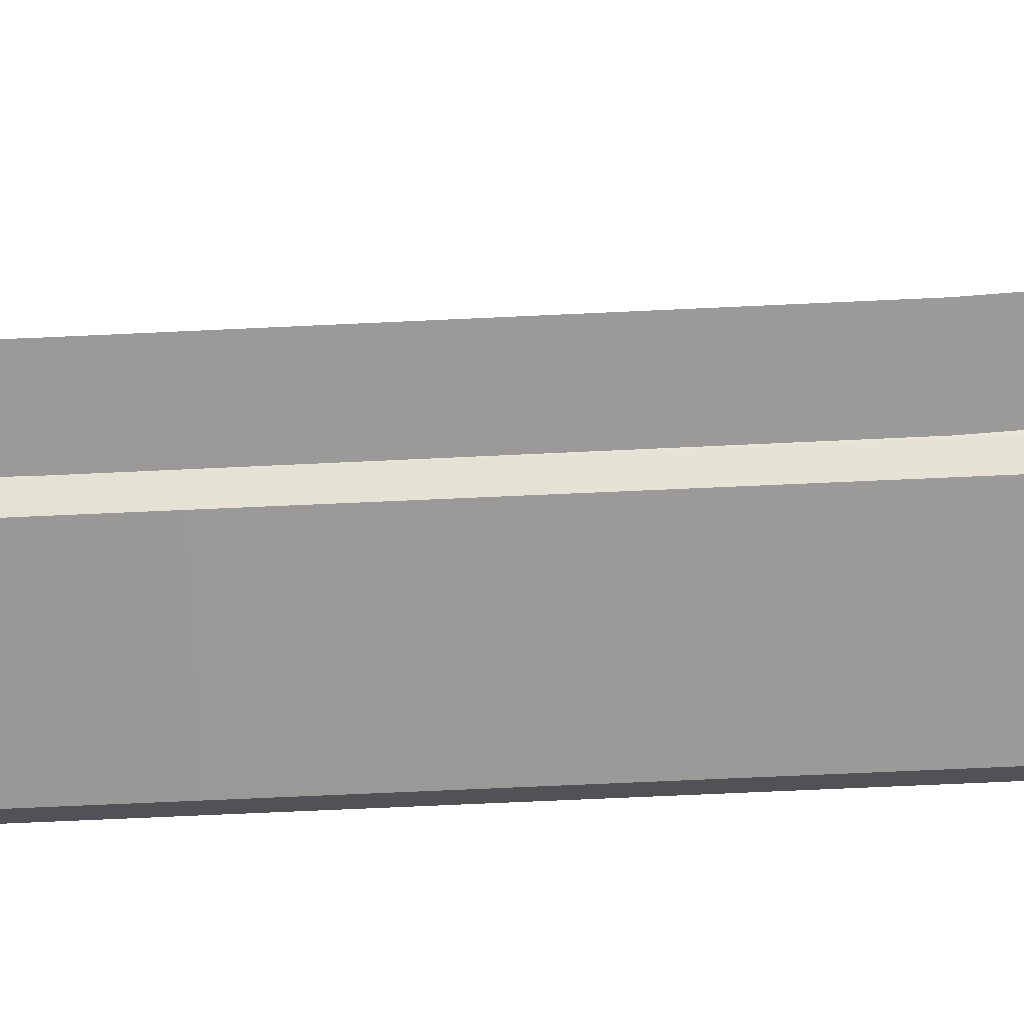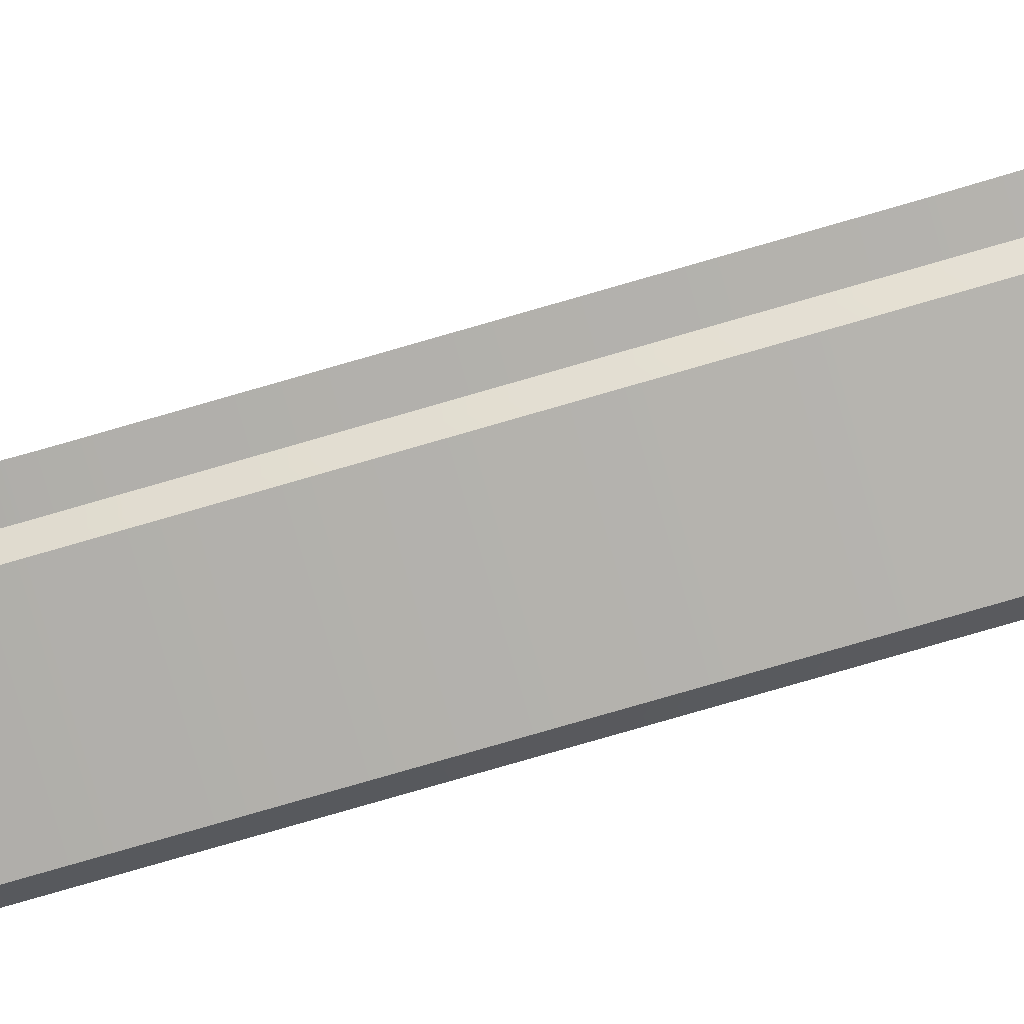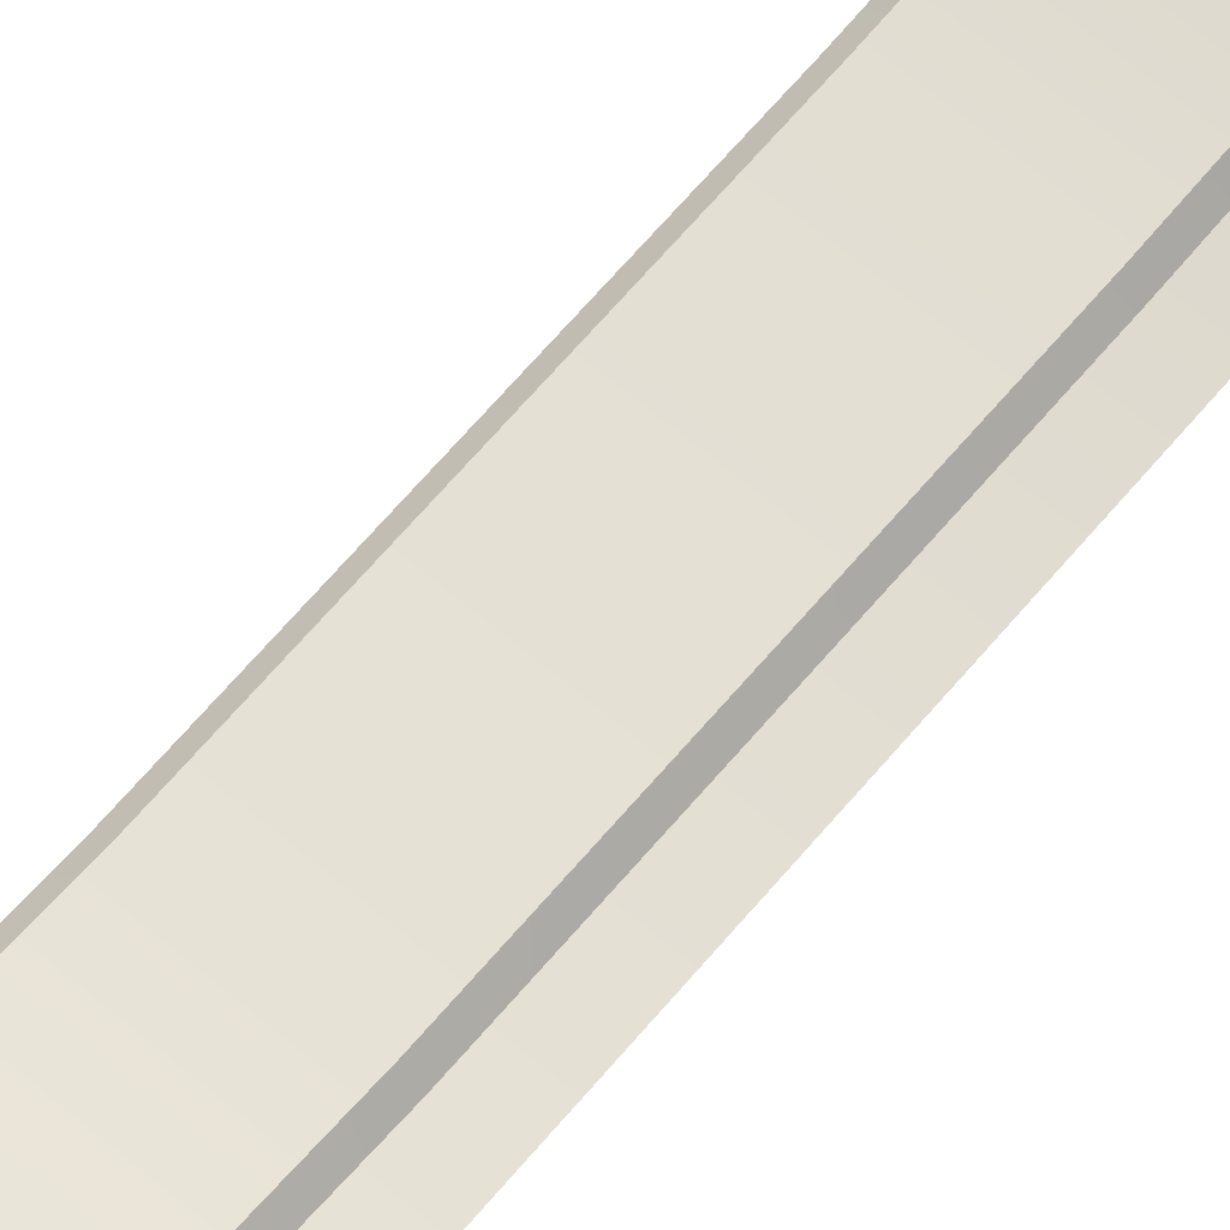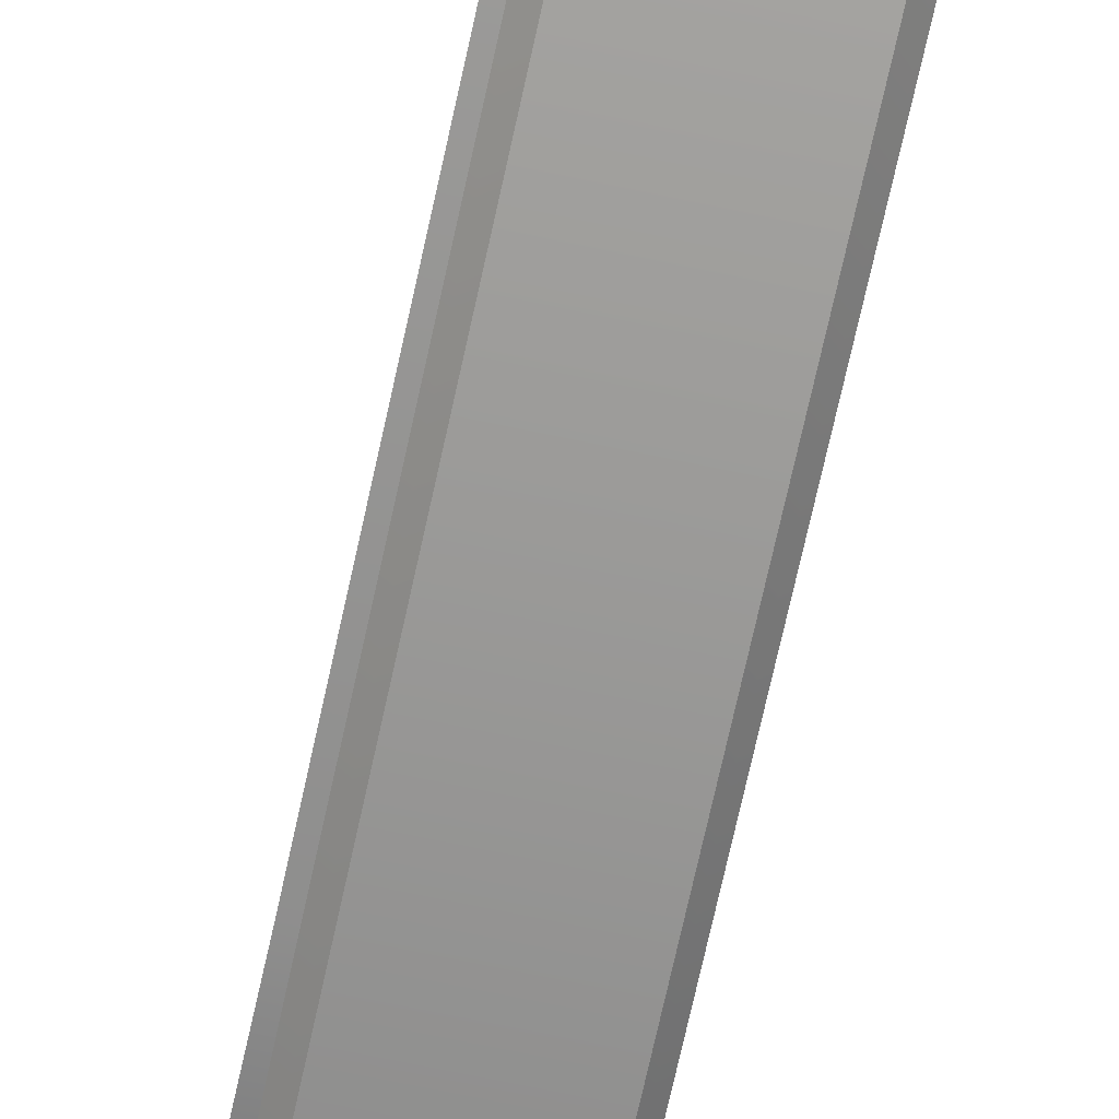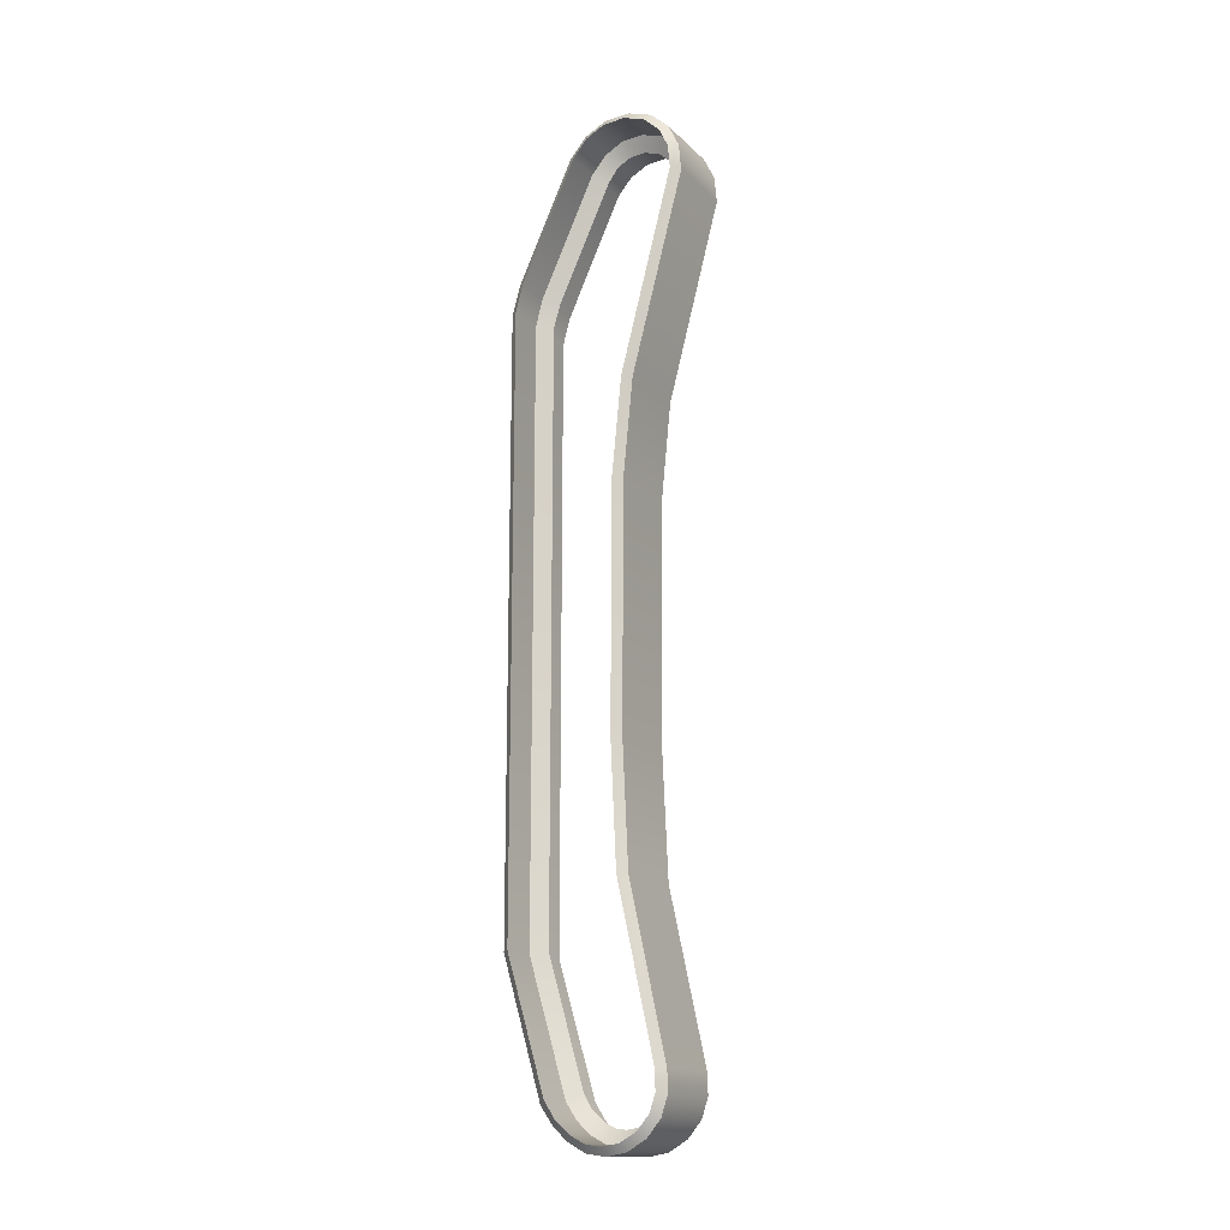
<metadata>
{"format":"obj","ext":"obj","renderer":"f3d","projection":"perspective","resolution":1024,"background":"white","views":[{"elev":-69.2,"azim":92.6,"up":"+Z"},{"elev":-79.3,"azim":-73.9,"up":"+Z"},{"elev":66.6,"azim":-139.8,"up":"+Z"},{"elev":-68.0,"azim":-12.1,"up":"+Z"},{"elev":-14.8,"azim":-61.8,"up":"+Y"}]}
</metadata>
<code>
v 1.614 2.852 1.163
v 1.614 2.684 1.179
v 1.662 2.69 1.126
v 1.662 2.837 1.112
v 1.614 1.406 0.8426
v 1.662 1.406 0.7906
v 1.662 2.96 1.053
v 1.614 2.993 1.094
v 1.662 3.053 0.948
v 1.614 3.099 0.9738
v 1.614 3.15 0.8177
v 1.662 3.097 0.8116
v 1.614 3.137 0.6542
v 1.662 3.086 0.6687
v 1.614 3.062 0.515
v 1.662 3.02 0.548
v 1.614 2.935 0.4095
v 1.662 2.907 0.454
v 1.662 2.134 0.09945
v 1.614 2.148 0.04953
v 1.662 1.957 0.05198
v 1.614 1.963 -2e-07
v 1.662 -1.957 0.05198
v 1.614 -1.963 2e-07
v 1.662 -2.795 0.3006
v 1.662 -2.904 0.374
v 1.614 -2.939 0.3342
v 1.614 -2.821 0.2514
v 1.662 -2.984 0.4651
v 1.614 -3.022 0.4277
v 1.662 -3.034 0.5623
v 1.614 -3.083 0.5432
v 1.662 -3.048 0.6673
v 1.614 -3.101 0.6673
v 1.662 -3.027 0.7796
v 1.614 -3.076 0.7999
v 1.662 -2.967 0.8823
v 1.614 -3.005 0.9198
v 1.662 -2.877 0.9584
v 1.614 -2.897 1.007
v 1.662 -2.765 0.997
v 1.614 -2.77 1.049
v 1.614 2.684 1.179
v 1.113 2.684 1.179
v 1.113 1.406 0.8426
v 1.614 1.406 0.8426
v 1.614 2.852 1.163
v 1.113 2.852 1.163
v 1.614 2.993 1.094
v 1.113 2.993 1.094
v 1.614 3.099 0.9738
v 1.113 3.099 0.9738
v 1.614 3.15 0.8177
v 1.113 3.15 0.8177
v 1.614 3.137 0.6542
v 1.113 3.137 0.6542
v 1.614 3.062 0.515
v 1.113 3.062 0.515
v 1.614 2.935 0.4095
v 1.113 2.935 0.4095
v 1.614 2.148 0.04953
v 1.113 2.148 0.04953
v 1.614 -2.77 1.049
v 1.113 -2.77 1.049
v 1.113 -2.897 1.007
v 1.614 -2.897 1.007
v 1.113 -3.005 0.9198
v 1.614 -3.005 0.9198
v 1.113 -3.076 0.7999
v 1.614 -3.076 0.7999
v 1.113 -3.101 0.6673
v 1.614 -3.101 0.6673
v 1.113 -3.083 0.5432
v 1.614 -3.083 0.5432
v 1.113 -3.022 0.4277
v 1.614 -3.022 0.4277
v 1.614 -2.939 0.3342
v 1.113 -2.939 0.3342
v 1.614 -2.821 0.2514
v 1.113 -2.821 0.2514
v 1.113 -1.963 -0
v 1.113 1.963 -5e-07
v 1.614 1.963 -2e-07
v 1.614 -1.963 2e-07
v 1.662 2.69 1.126
v 1.662 1.406 0.7906
v 1.065 1.406 0.7906
v 1.065 2.69 1.126
v 1.065 2.837 1.112
v 1.662 2.837 1.112
v 1.065 2.96 1.053
v 1.662 2.96 1.053
v 1.065 3.053 0.948
v 1.662 3.053 0.948
v 1.662 3.097 0.8116
v 1.065 3.097 0.8116
v 1.065 3.086 0.6687
v 1.662 3.086 0.6687
v 1.065 3.02 0.548
v 1.662 3.02 0.548
v 1.065 2.907 0.454
v 1.662 2.907 0.454
v 1.065 2.134 0.09945
v 1.662 2.134 0.09945
v 1.662 -2.765 0.997
v 1.065 -2.765 0.997
v 1.065 -2.635 0.9932
v 1.662 -2.635 0.9932
v 1.662 -2.877 0.9584
v 1.065 -2.877 0.9584
v 1.662 -2.967 0.8823
v 1.065 -2.967 0.8823
v 1.662 -3.027 0.7796
v 1.065 -3.027 0.7796
v 1.662 -3.048 0.6673
v 1.065 -3.048 0.6673
v 1.662 -3.034 0.5623
v 1.065 -3.034 0.5623
v 1.662 -2.984 0.4651
v 1.065 -2.984 0.4651
v 1.662 -2.904 0.374
v 1.065 -2.904 0.374
v 1.662 -1.957 0.05198
v 1.065 -1.957 0.05198
v 1.065 -2.795 0.3006
v 1.662 -2.795 0.3006
v 1.065 1.957 0.05198
v 1.065 -1.957 0.05198
v 1.662 -1.957 0.05198
v 1.662 1.957 0.05198
v 1.113 2.852 1.163
v 1.065 2.837 1.112
v 1.065 2.69 1.126
v 1.113 2.684 1.179
v 1.113 1.406 0.8426
v 1.065 1.406 0.7906
v 1.065 2.96 1.053
v 1.113 2.993 1.094
v 1.065 3.053 0.948
v 1.113 3.099 0.9738
v 1.113 3.15 0.8177
v 1.065 3.097 0.8116
v 1.113 3.137 0.6542
v 1.065 3.086 0.6687
v 1.113 3.062 0.515
v 1.065 3.02 0.548
v 1.113 2.935 0.4095
v 1.065 2.907 0.454
v 1.065 2.134 0.09945
v 1.113 2.148 0.04953
v 1.065 1.957 0.05198
v 1.113 1.963 -5e-07
v 1.065 -1.957 0.05198
v 1.113 -1.963 -0
v 1.113 -2.939 0.3342
v 1.065 -2.904 0.374
v 1.065 -2.795 0.3006
v 1.113 -2.821 0.2514
v 1.113 -3.022 0.4277
v 1.065 -2.984 0.4651
v 1.113 -3.083 0.5432
v 1.065 -3.034 0.5623
v 1.113 -3.101 0.6673
v 1.065 -3.048 0.6673
v 1.113 -3.076 0.7999
v 1.065 -3.027 0.7796
v 1.113 -3.005 0.9198
v 1.065 -2.967 0.8823
v 1.113 -2.897 1.007
v 1.065 -2.877 0.9584
v 1.113 -2.77 1.049
v 1.065 -2.765 0.997
v 1.614 0.7714 0.7795
v 1.662 0.7714 0.7275
v 1.113 0.7714 0.7795
v 1.614 0.7714 0.7795
v 1.065 0.7714 0.7275
v 1.113 0.7714 0.7795
v 1.065 0.7714 0.7275
v 1.662 0.7714 0.7275
v 1.614 -0.778 0.7724
v 1.662 -0.778 0.7205
v 1.113 -0.778 0.7724
v 1.614 -0.778 0.7724
v 1.065 -0.778 0.7204
v 1.113 -0.778 0.7724
v 1.662 -0.778 0.7205
v 1.065 -0.778 0.7204
v 1.662 -1.563 0.7573
v 1.614 -1.563 0.8092
v 1.113 -1.563 0.8092
v 1.614 -1.563 0.8092
v 1.065 -1.563 0.7573
v 1.113 -1.563 0.8092
v 1.662 -1.563 0.7573
v 1.065 -1.563 0.7573
v 1.614 -1.963 2e-07
v 1.662 -1.957 0.05198
v 1.113 -1.963 -0
v 1.614 -1.963 2e-07
v 1.065 -1.957 0.05198
v 1.113 -1.963 -0
v 1.662 -2.635 0.9932
v 1.614 -2.635 1.045
v 1.113 -2.635 1.045
v 1.614 -2.635 1.045
v 1.065 -2.635 0.9932
v 1.113 -2.635 1.045
v 1.312 1.406 0.7906
v 1.312 2.69 1.126
v 1.364 2.698 1.033
v 1.364 1.406 0.6953
v 1.364 -2.833 0.8719
v 1.312 -2.877 0.9584
v 1.312 -2.765 0.997
v 1.364 -2.745 0.8987
v 1.312 -2.967 0.8823
v 1.364 -2.901 0.8161
v 1.312 -3.027 0.7796
v 1.364 -2.941 0.7438
v 1.312 -3.048 0.6673
v 1.364 -2.955 0.6673
v 1.364 -2.947 0.5961
v 1.312 -3.034 0.5623
v 1.364 -2.918 0.5314
v 1.312 -2.984 0.4651
v 1.364 -2.843 0.4449
v 1.312 -2.904 0.374
v 1.312 -2.795 0.3006
v 1.364 -2.75 0.3883
v 1.312 -1.957 0.05198
v 1.364 -1.945 0.1524
v 1.364 1.944 0.1523
v 1.312 1.957 0.05198
v 1.312 2.134 0.09945
v 1.364 2.098 0.1982
v 1.364 2.848 0.542
v 1.312 2.907 0.454
v 1.364 2.942 0.6106
v 1.312 3.02 0.548
v 1.364 2.99 0.6978
v 1.312 3.086 0.6687
v 1.364 2.999 0.8031
v 1.312 3.097 0.8116
v 1.312 3.053 0.948
v 1.364 2.966 0.9037
v 1.312 2.96 1.053
v 1.364 2.898 0.9797
v 1.312 2.837 1.112
v 1.364 2.808 1.022
v 1.415 2.69 1.126
v 1.415 1.406 0.7906
v 1.364 1.406 0.6953
v 1.364 2.698 1.033
v 1.364 2.808 1.022
v 1.415 2.837 1.112
v 1.364 2.898 0.9797
v 1.415 2.96 1.053
v 1.364 2.966 0.9037
v 1.415 3.053 0.948
v 1.364 2.999 0.8031
v 1.415 3.097 0.8116
v 1.364 2.99 0.6978
v 1.415 3.086 0.6687
v 1.415 3.02 0.548
v 1.364 2.942 0.6106
v 1.415 2.907 0.454
v 1.364 2.848 0.542
v 1.415 2.134 0.09945
v 1.364 2.098 0.1982
v 1.364 1.944 0.1523
v 1.415 1.957 0.05198
v 1.364 -1.945 0.1524
v 1.415 -1.957 0.05198
v 1.415 -1.957 0.05198
v 1.364 -1.945 0.1524
v 1.364 -2.75 0.3883
v 1.415 -2.795 0.3006
v 1.415 -2.984 0.4651
v 1.415 -2.904 0.374
v 1.364 -2.843 0.4449
v 1.364 -2.918 0.5314
v 1.415 -3.034 0.5623
v 1.364 -2.947 0.5961
v 1.415 -3.048 0.6673
v 1.364 -2.955 0.6673
v 1.364 -2.941 0.7438
v 1.415 -3.027 0.7796
v 1.364 -2.901 0.8161
v 1.415 -2.967 0.8823
v 1.364 -2.833 0.8719
v 1.415 -2.877 0.9584
v 1.415 -2.765 0.997
v 1.364 -2.745 0.8987
v 1.415 -2.635 0.9932
v 1.364 -2.635 0.8929
v 1.312 0.7714 0.7275
v 1.364 0.7714 0.6332
v 1.415 0.7714 0.7275
v 1.364 0.7714 0.6332
v 1.312 -0.778 0.7205
v 1.364 -0.778 0.6273
v 1.364 -0.778 0.6273
v 1.415 -0.778 0.7205
v 1.312 -1.563 0.7573
v 1.364 -1.573 0.6641
v 1.415 -1.563 0.7573
v 1.364 -1.573 0.6641
v 1.364 -1.945 0.1524
v 1.312 -1.957 0.05198
v 1.364 -2.635 0.8929
v 1.312 -2.635 0.9932
g group_31757304_140627886999680
f 1 2 3
f 3 4 1
f 5 6 3
f 3 2 5
f 7 8 1
f 1 4 7
f 9 10 8
f 8 7 9
f 11 10 9
f 9 12 11
f 13 11 12
f 12 14 13
f 15 13 14
f 14 16 15
f 17 15 16
f 16 18 17
f 19 20 17
f 17 18 19
f 21 22 20
f 20 19 21
f 23 24 22
f 22 21 23
f 25 26 27
f 27 28 25
f 26 29 30
f 30 27 26
f 29 31 32
f 32 30 29
f 31 33 34
f 34 32 31
f 34 33 35
f 35 36 34
f 36 35 37
f 37 38 36
f 38 37 39
f 39 40 38
f 40 39 41
f 41 42 40
f 43 44 45
f 45 46 43
f 47 48 44
f 44 43 47
f 47 49 50
f 50 48 47
f 49 51 52
f 52 50 49
f 53 54 52
f 52 51 53
f 55 56 54
f 54 53 55
f 57 58 56
f 56 55 57
f 59 60 58
f 58 57 59
f 59 61 62
f 62 60 59
f 63 64 65
f 65 66 63
f 66 65 67
f 67 68 66
f 68 67 69
f 69 70 68
f 70 69 71
f 71 72 70
f 72 71 73
f 73 74 72
f 74 73 75
f 75 76 74
f 77 76 75
f 75 78 77
f 79 77 78
f 78 80 79
f 81 82 83
f 83 84 81
f 83 82 62
f 62 61 83
f 85 86 87
f 87 88 85
f 85 88 89
f 89 90 85
f 90 89 91
f 91 92 90
f 92 91 93
f 93 94 92
f 95 94 93
f 93 96 95
f 95 96 97
f 97 98 95
f 98 97 99
f 99 100 98
f 100 99 101
f 101 102 100
f 102 101 103
f 103 104 102
f 105 106 107
f 107 108 105
f 109 110 106
f 106 105 109
f 111 112 110
f 110 109 111
f 111 113 114
f 114 112 111
f 115 116 114
f 114 113 115
f 115 117 118
f 118 116 115
f 117 119 120
f 120 118 117
f 121 122 120
f 120 119 121
f 123 124 125
f 125 126 123
f 127 128 129
f 129 130 127
f 104 103 127
f 127 130 104
f 131 132 133
f 133 134 131
f 135 134 133
f 133 136 135
f 137 132 131
f 131 138 137
f 139 137 138
f 138 140 139
f 139 140 141
f 141 142 139
f 142 141 143
f 143 144 142
f 144 143 145
f 145 146 144
f 146 145 147
f 147 148 146
f 149 148 147
f 147 150 149
f 151 149 150
f 150 152 151
f 153 151 152
f 152 154 153
f 155 156 157
f 157 158 155
f 159 160 156
f 156 155 159
f 161 162 160
f 160 159 161
f 163 164 162
f 162 161 163
f 163 165 166
f 166 164 163
f 165 167 168
f 168 166 165
f 167 169 170
f 170 168 167
f 169 171 172
f 172 170 169
f 5 173 174
f 174 6 5
f 45 175 176
f 176 46 45
f 136 177 178
f 178 135 136
f 179 87 86
f 86 180 179
f 174 173 181
f 181 182 174
f 175 183 184
f 184 176 175
f 177 185 186
f 186 178 177
f 187 188 179
f 179 180 187
f 189 182 181
f 181 190 189
f 184 183 191
f 191 192 184
f 186 185 193
f 193 194 186
f 195 196 188
f 188 187 195
f 197 198 25
f 25 28 197
f 80 199 200
f 200 79 80
f 108 107 196
f 196 195 108
f 157 201 202
f 202 158 157
f 126 125 122
f 122 121 126
f 203 189 190
f 190 204 203
f 192 191 205
f 205 206 192
f 194 193 207
f 207 208 194
f 41 203 204
f 204 42 41
f 206 205 64
f 64 63 206
f 208 207 172
f 172 171 208
f 209 210 211
f 211 212 209
f 213 214 215
f 215 216 213
f 217 214 213
f 213 218 217
f 219 217 218
f 218 220 219
f 221 219 220
f 220 222 221
f 223 224 221
f 221 222 223
f 225 226 224
f 224 223 225
f 227 228 226
f 226 225 227
f 229 228 227
f 227 230 229
f 231 232 233
f 233 234 231
f 235 234 233
f 233 236 235
f 237 238 235
f 235 236 237
f 239 240 238
f 238 237 239
f 241 242 240
f 240 239 241
f 242 241 243
f 243 244 242
f 245 244 243
f 243 246 245
f 247 245 246
f 246 248 247
f 249 247 248
f 248 250 249
f 210 249 250
f 250 211 210
f 251 252 253
f 253 254 251
f 255 256 251
f 251 254 255
f 257 258 256
f 256 255 257
f 259 260 258
f 258 257 259
f 261 262 260
f 260 259 261
f 262 261 263
f 263 264 262
f 265 264 263
f 263 266 265
f 267 265 266
f 266 268 267
f 269 267 268
f 268 270 269
f 271 272 269
f 269 270 271
f 271 273 274
f 274 272 271
f 275 276 277
f 277 278 275
f 279 280 281
f 281 282 279
f 283 279 282
f 282 284 283
f 285 283 284
f 284 286 285
f 287 288 285
f 285 286 287
f 289 290 288
f 288 287 289
f 291 292 290
f 290 289 291
f 293 292 291
f 291 294 293
f 295 293 294
f 294 296 295
f 297 209 212
f 212 298 297
f 299 300 253
f 253 252 299
f 301 297 298
f 298 302 301
f 303 300 299
f 299 304 303
f 305 301 302
f 302 306 305
f 307 308 303
f 303 304 307
f 229 230 309
f 309 310 229
f 296 308 307
f 307 295 296
f 278 277 281
f 281 280 278
f 305 306 311
f 311 312 305
f 312 311 216
f 216 215 312

</code>
